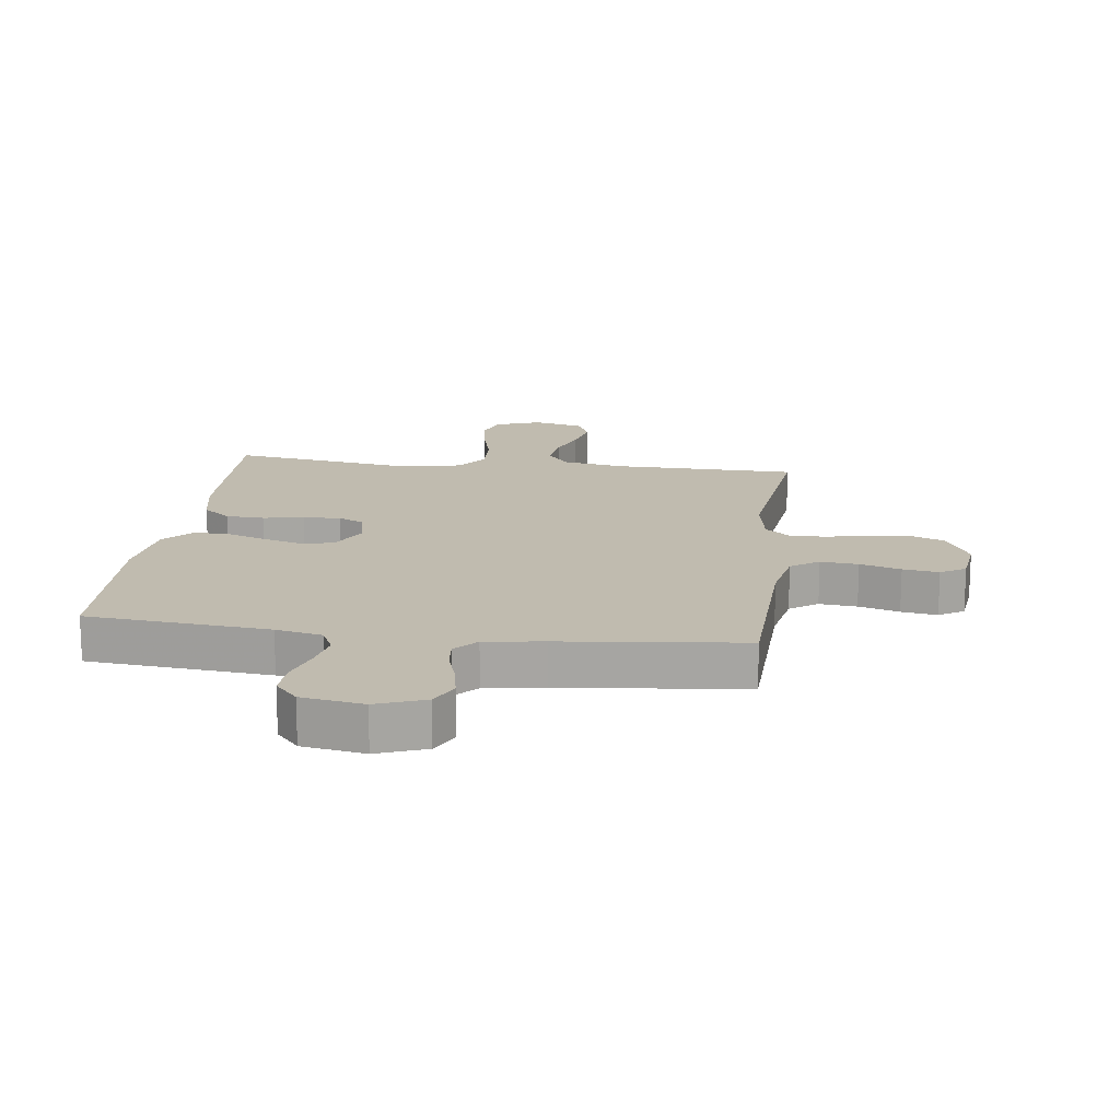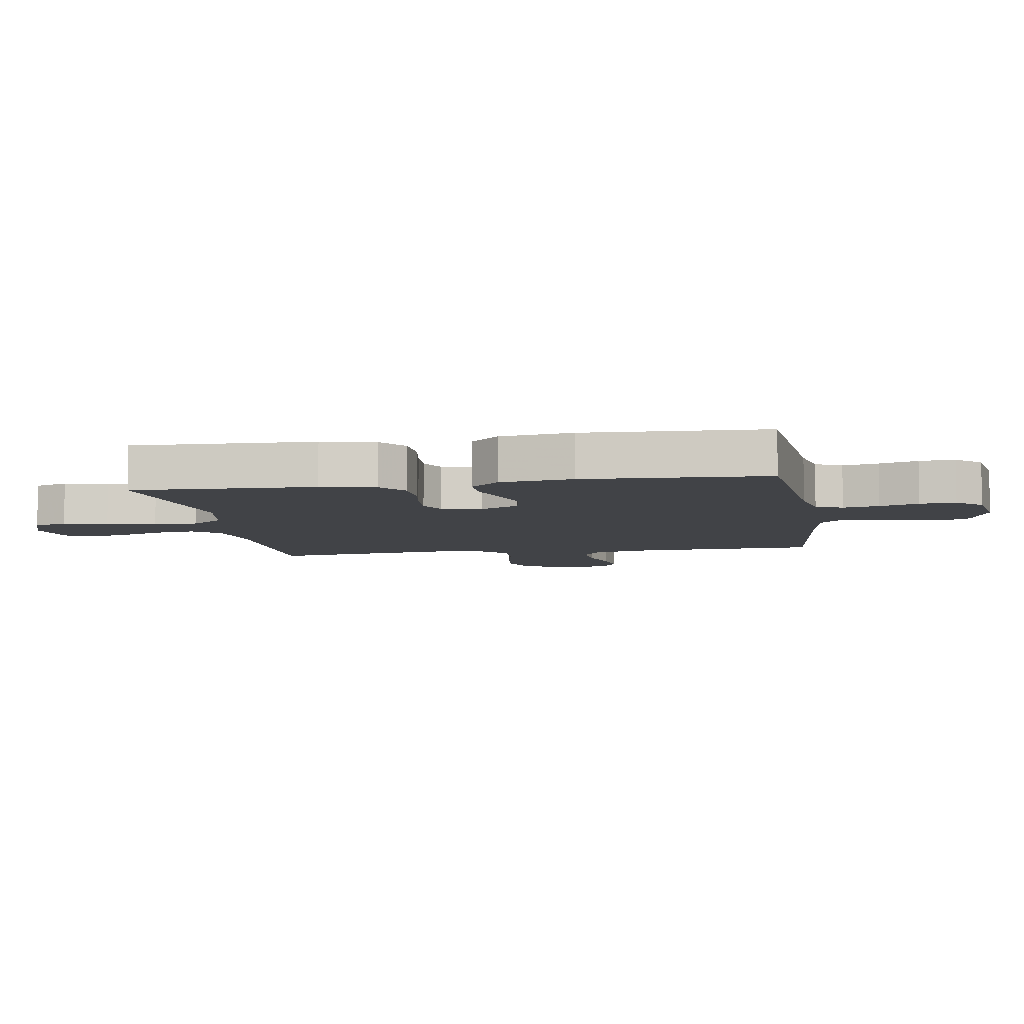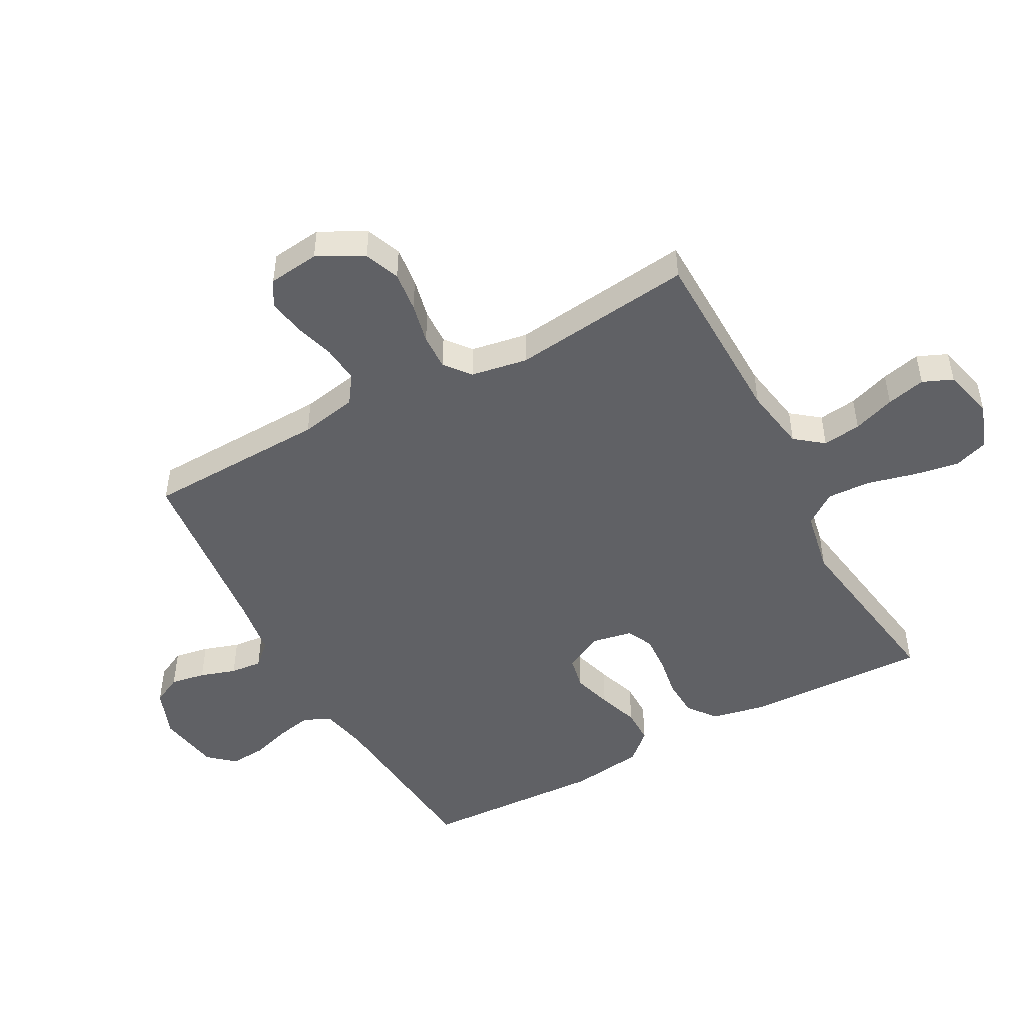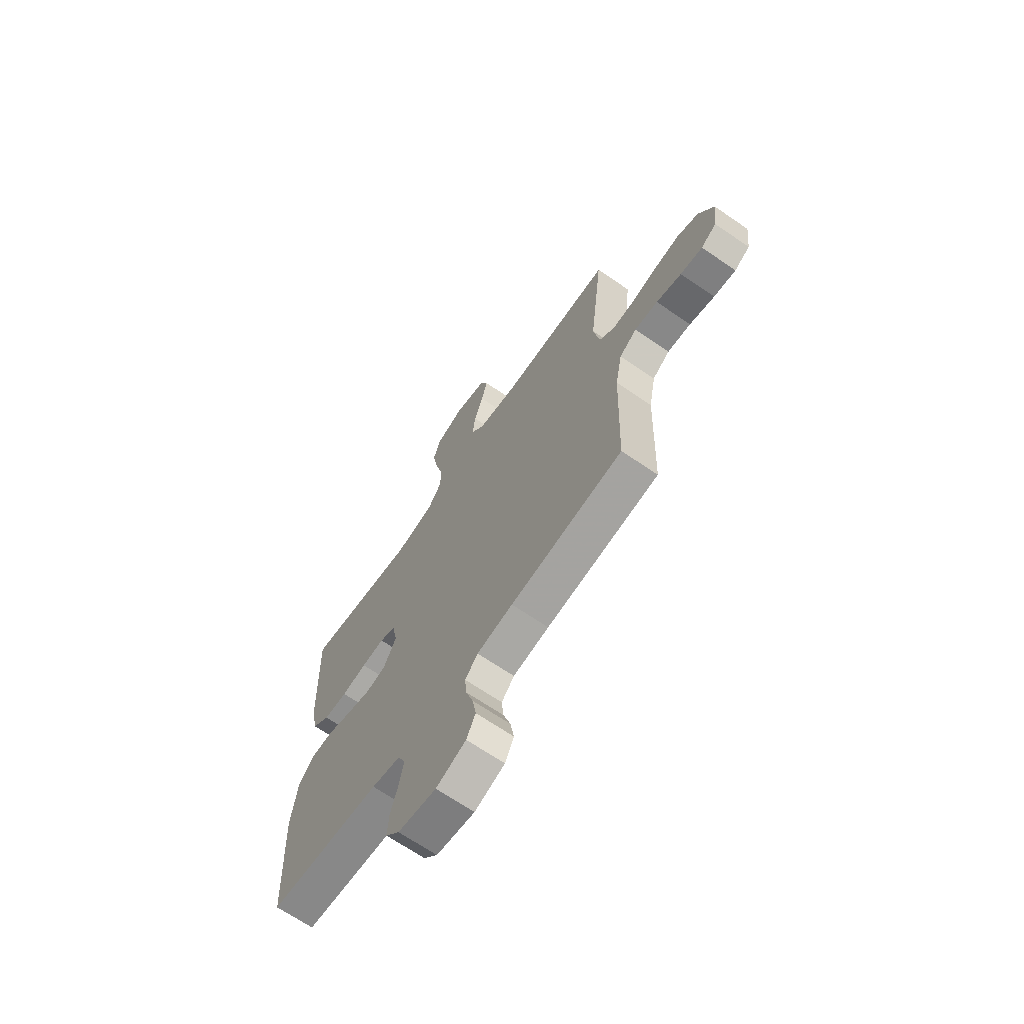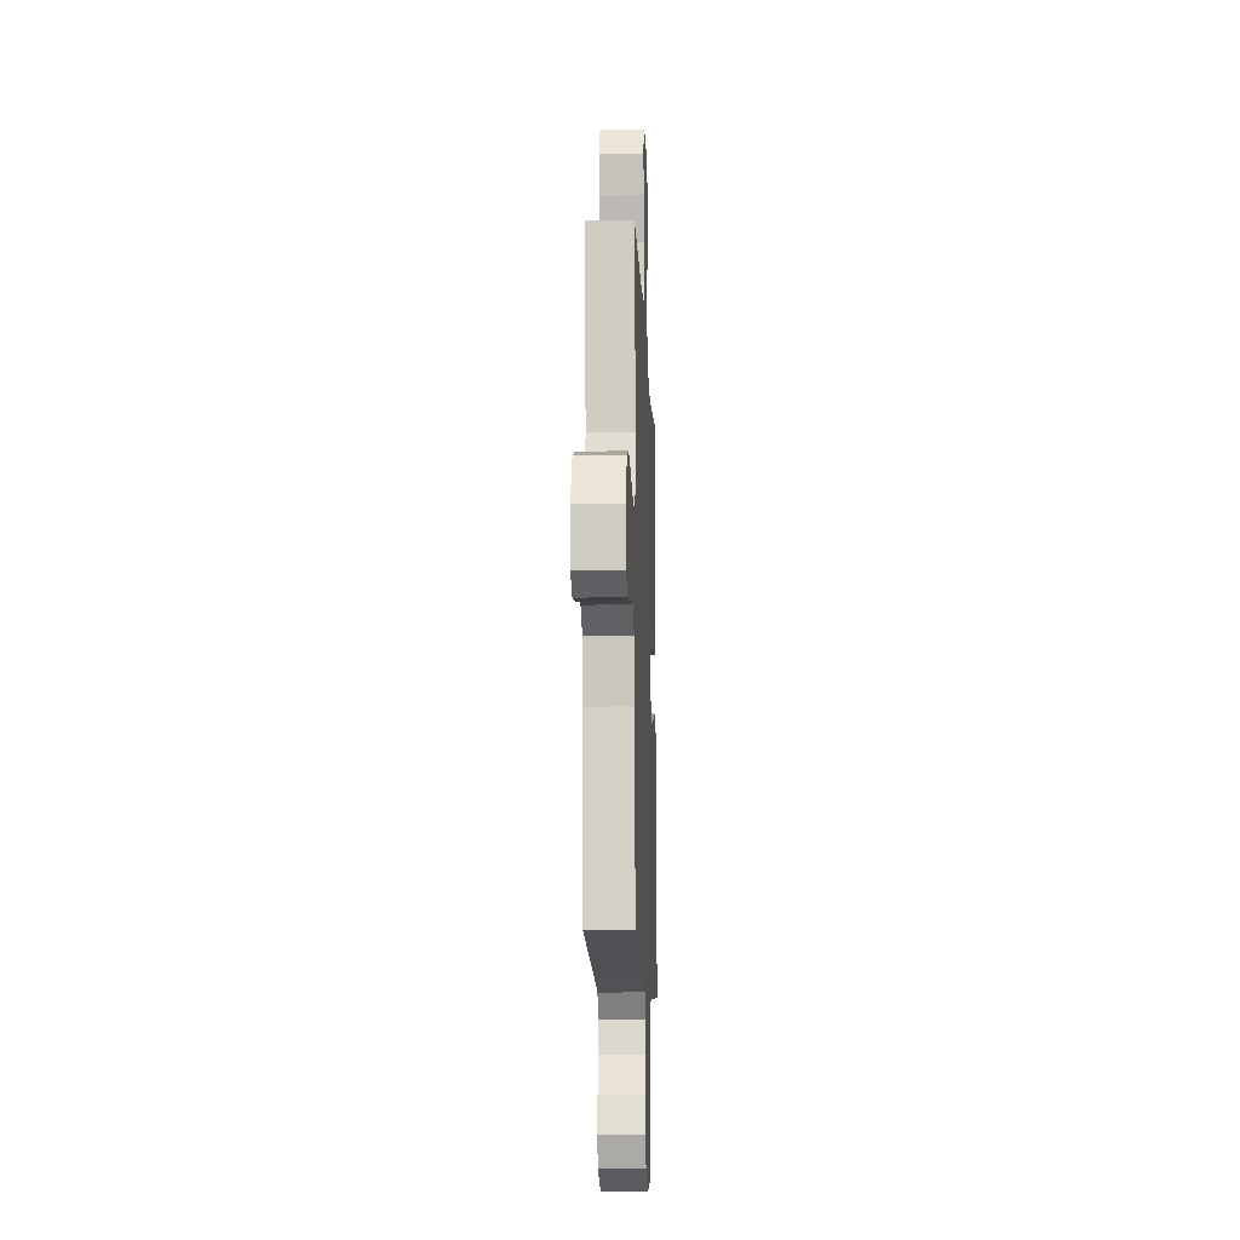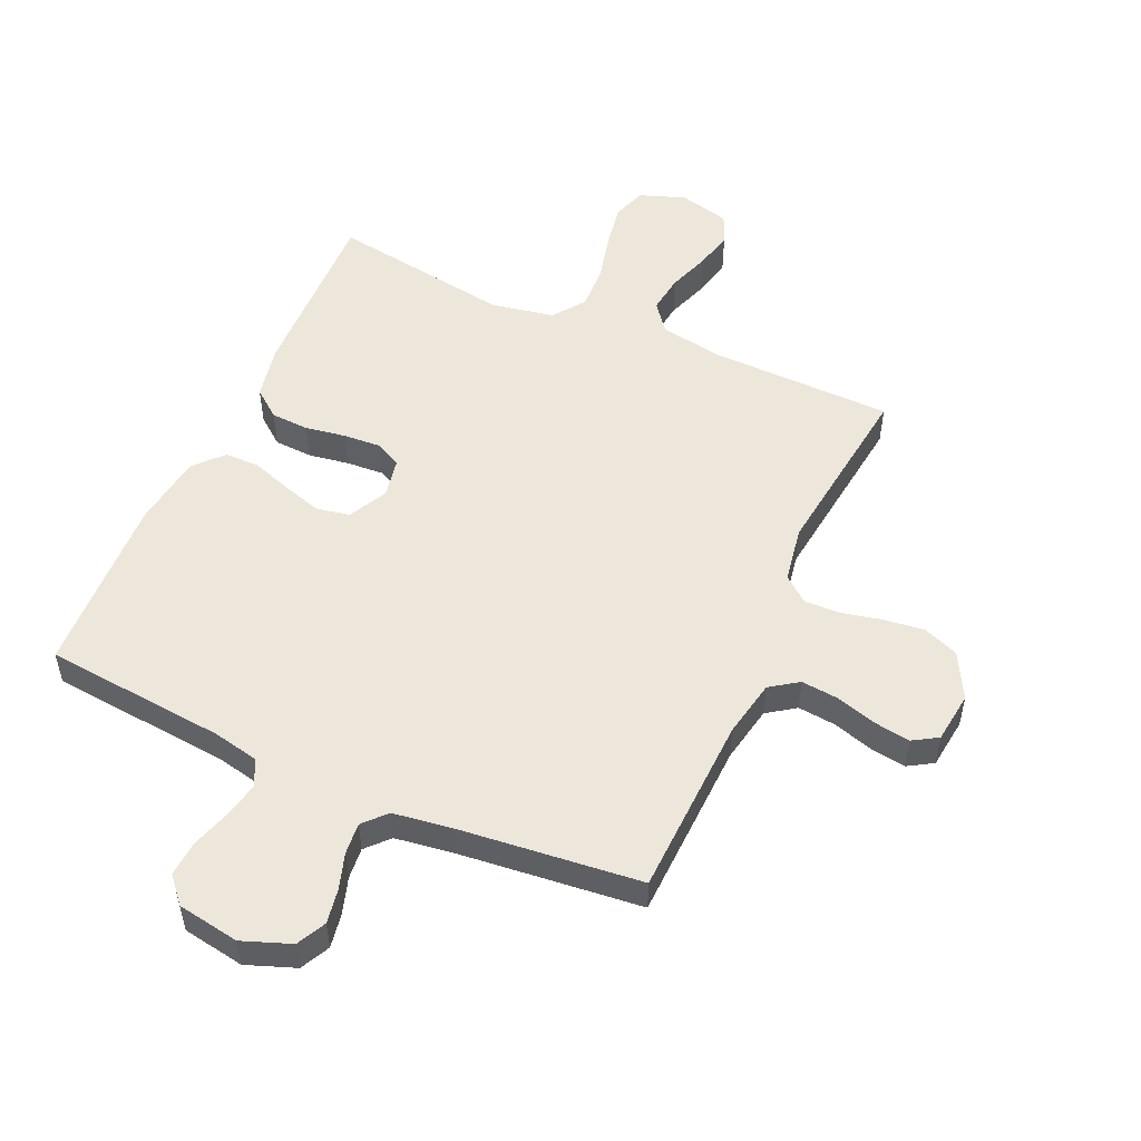
<metadata>
{"format":"obj","ext":"obj","renderer":"f3d","projection":"perspective","resolution":1024,"background":"white","views":[{"elev":16.2,"azim":-172.7,"up":"+Y"},{"elev":-7.0,"azim":99.2,"up":"+Y"},{"elev":-48.4,"azim":-61.5,"up":"+Y"},{"elev":-67.7,"azim":-124.5,"up":"+Z"},{"elev":-13.0,"azim":-87.6,"up":"+Z"},{"elev":52.1,"azim":-155.8,"up":"+Y"}]}
</metadata>
<code>
v -0.5 0.07 0.5
v -0.2 0.07 0.505
v -0.094 0.07 0.523
v -0.058 0.07 0.569
v -0.066 0.07 0.632
v -0.09 0.07 0.701
v -0.105 0.07 0.765
v -0.084 0.07 0.814
v 0 0.07 0.835
v 0.075 0.07 0.808
v 0.094 0.07 0.752
v 0.081 0.07 0.678
v 0.061 0.07 0.598
v 0.058 0.07 0.526
v 0.096 0.07 0.474
v 0.2 0.07 0.454
v 0.5 0.07 0.5
v 0.49 0.07 0.2
v 0.472 0.07 0.111
v 0.426 0.07 0.075
v 0.363 0.07 0.072
v 0.296 0.07 0.083
v 0.235 0.07 0.087
v 0.192 0.07 0.066
v 0.179 0.07 0
v 0.212 0.07 -0.064
v 0.266 0.07 -0.075
v 0.33 0.07 -0.056
v 0.397 0.07 -0.033
v 0.455 0.07 -0.033
v 0.498 0.07 -0.08
v 0.514 0.07 -0.2
v 0.5 0.07 -0.5
v 0.2 0.07 -0.528
v 0.124 0.07 -0.544
v 0.103 0.07 -0.588
v 0.115 0.07 -0.647
v 0.135 0.07 -0.711
v 0.139 0.07 -0.77
v 0.102 0.07 -0.812
v 0 0.07 -0.829
v -0.08 0.07 -0.799
v -0.104 0.07 -0.751
v -0.094 0.07 -0.694
v -0.075 0.07 -0.635
v -0.07 0.07 -0.583
v -0.104 0.07 -0.546
v -0.2 0.07 -0.532
v -0.5 0.07 -0.5
v -0.51 0.07 -0.2
v -0.528 0.07 -0.106
v -0.574 0.07 -0.074
v -0.636 0.07 -0.08
v -0.703 0.07 -0.1
v -0.762 0.07 -0.109
v -0.803 0.07 -0.084
v -0.813 0.07 0
v -0.773 0.07 0.075
v -0.715 0.07 0.098
v -0.648 0.07 0.09
v -0.581 0.07 0.075
v -0.522 0.07 0.073
v -0.48 0.07 0.107
v -0.464 0.07 0.2
v -0.5 0 0.5
v -0.2 0 0.505
v -0.094 0 0.523
v -0.058 0 0.569
v -0.066 0 0.632
v -0.09 0 0.701
v -0.105 0 0.765
v -0.084 0 0.814
v 0 0 0.835
v 0.075 0 0.808
v 0.094 0 0.752
v 0.081 0 0.678
v 0.061 0 0.598
v 0.058 0 0.526
v 0.096 0 0.474
v 0.2 0 0.454
v 0.5 0 0.5
v 0.49 0 0.2
v 0.472 0 0.111
v 0.426 0 0.075
v 0.363 0 0.072
v 0.296 0 0.083
v 0.235 0 0.087
v 0.192 0 0.066
v 0.179 0 0
v 0.212 0 -0.064
v 0.266 0 -0.075
v 0.33 0 -0.056
v 0.397 0 -0.033
v 0.455 0 -0.033
v 0.498 0 -0.08
v 0.514 0 -0.2
v 0.5 0 -0.5
v 0.2 0 -0.528
v 0.124 0 -0.544
v 0.103 0 -0.588
v 0.115 0 -0.647
v 0.135 0 -0.711
v 0.139 0 -0.77
v 0.102 0 -0.812
v 0 0 -0.829
v -0.08 0 -0.799
v -0.104 0 -0.751
v -0.094 0 -0.694
v -0.075 0 -0.635
v -0.07 0 -0.583
v -0.104 0 -0.546
v -0.2 0 -0.532
v -0.5 0 -0.5
v -0.51 0 -0.2
v -0.528 0 -0.106
v -0.574 0 -0.074
v -0.636 0 -0.08
v -0.703 0 -0.1
v -0.762 0 -0.109
v -0.803 0 -0.084
v -0.813 0 0
v -0.773 0 0.075
v -0.715 0 0.098
v -0.648 0 0.09
v -0.581 0 0.075
v -0.522 0 0.073
v -0.48 0 0.107
v -0.464 0 0.2
f 59 60 61
f 58 59 61
f 57 58 61
f 56 57 61
f 55 56 61
f 54 55 61
f 53 54 61
f 52 53 61 62
f 51 52 62 63
f 48 49 50
f 50 51 63
f 48 50 63
f 47 48 63
f 43 44 45
f 42 43 45
f 41 42 45
f 40 41 45
f 39 40 45
f 38 39 45
f 37 38 45
f 36 37 45 46
f 47 63 64
f 46 47 64
f 36 46 64
f 35 36 64
f 32 33 34
f 31 32 34
f 30 31 34
f 29 30 34
f 28 29 34
f 20 21 22
f 19 20 22
f 18 19 22
f 17 18 22
f 16 17 22
f 15 16 22 23
f 14 15 23 24
f 11 12 13
f 10 11 13
f 9 10 13
f 8 9 13
f 7 8 13
f 6 7 13
f 5 6 13
f 4 5 13 14
f 14 24 25
f 4 14 25
f 3 4 25
f 64 1 2
f 3 25 26
f 2 3 26
f 64 2 26
f 35 64 26
f 27 28 34 35
f 26 27 35
f 125 124 123
f 125 123 122
f 125 122 121
f 125 121 120
f 125 120 119
f 125 119 118
f 125 118 117
f 126 125 117 116
f 127 126 116 115
f 114 113 112
f 127 115 114
f 127 114 112
f 127 112 111
f 109 108 107
f 109 107 106
f 109 106 105
f 109 105 104
f 109 104 103
f 109 103 102
f 109 102 101
f 110 109 101 100
f 128 127 111
f 128 111 110
f 128 110 100
f 128 100 99
f 98 97 96
f 98 96 95
f 98 95 94
f 98 94 93
f 98 93 92
f 86 85 84
f 86 84 83
f 86 83 82
f 86 82 81
f 86 81 80
f 87 86 80 79
f 88 87 79 78
f 77 76 75
f 77 75 74
f 77 74 73
f 77 73 72
f 77 72 71
f 77 71 70
f 77 70 69
f 78 77 69 68
f 89 88 78
f 89 78 68
f 89 68 67
f 66 65 128
f 90 89 67
f 90 67 66
f 90 66 128
f 90 128 99
f 99 98 92 91
f 99 91 90
f 1 65 66 2
f 2 66 67 3
f 3 67 68 4
f 4 68 69 5
f 5 69 70 6
f 6 70 71 7
f 7 71 72 8
f 8 72 73 9
f 9 73 74 10
f 10 74 75 11
f 11 75 76 12
f 12 76 77 13
f 13 77 78 14
f 14 78 79 15
f 15 79 80 16
f 16 80 81 17
f 17 81 82 18
f 18 82 83 19
f 19 83 84 20
f 20 84 85 21
f 21 85 86 22
f 22 86 87 23
f 23 87 88 24
f 24 88 89 25
f 25 89 90 26
f 26 90 91 27
f 27 91 92 28
f 28 92 93 29
f 29 93 94 30
f 30 94 95 31
f 31 95 96 32
f 32 96 97 33
f 33 97 98 34
f 34 98 99 35
f 35 99 100 36
f 36 100 101 37
f 37 101 102 38
f 38 102 103 39
f 39 103 104 40
f 40 104 105 41
f 41 105 106 42
f 42 106 107 43
f 43 107 108 44
f 44 108 109 45
f 45 109 110 46
f 46 110 111 47
f 47 111 112 48
f 48 112 113 49
f 49 113 114 50
f 50 114 115 51
f 51 115 116 52
f 52 116 117 53
f 53 117 118 54
f 54 118 119 55
f 55 119 120 56
f 56 120 121 57
f 57 121 122 58
f 58 122 123 59
f 59 123 124 60
f 60 124 125 61
f 61 125 126 62
f 62 126 127 63
f 63 127 128 64
f 64 128 65 1

</code>
